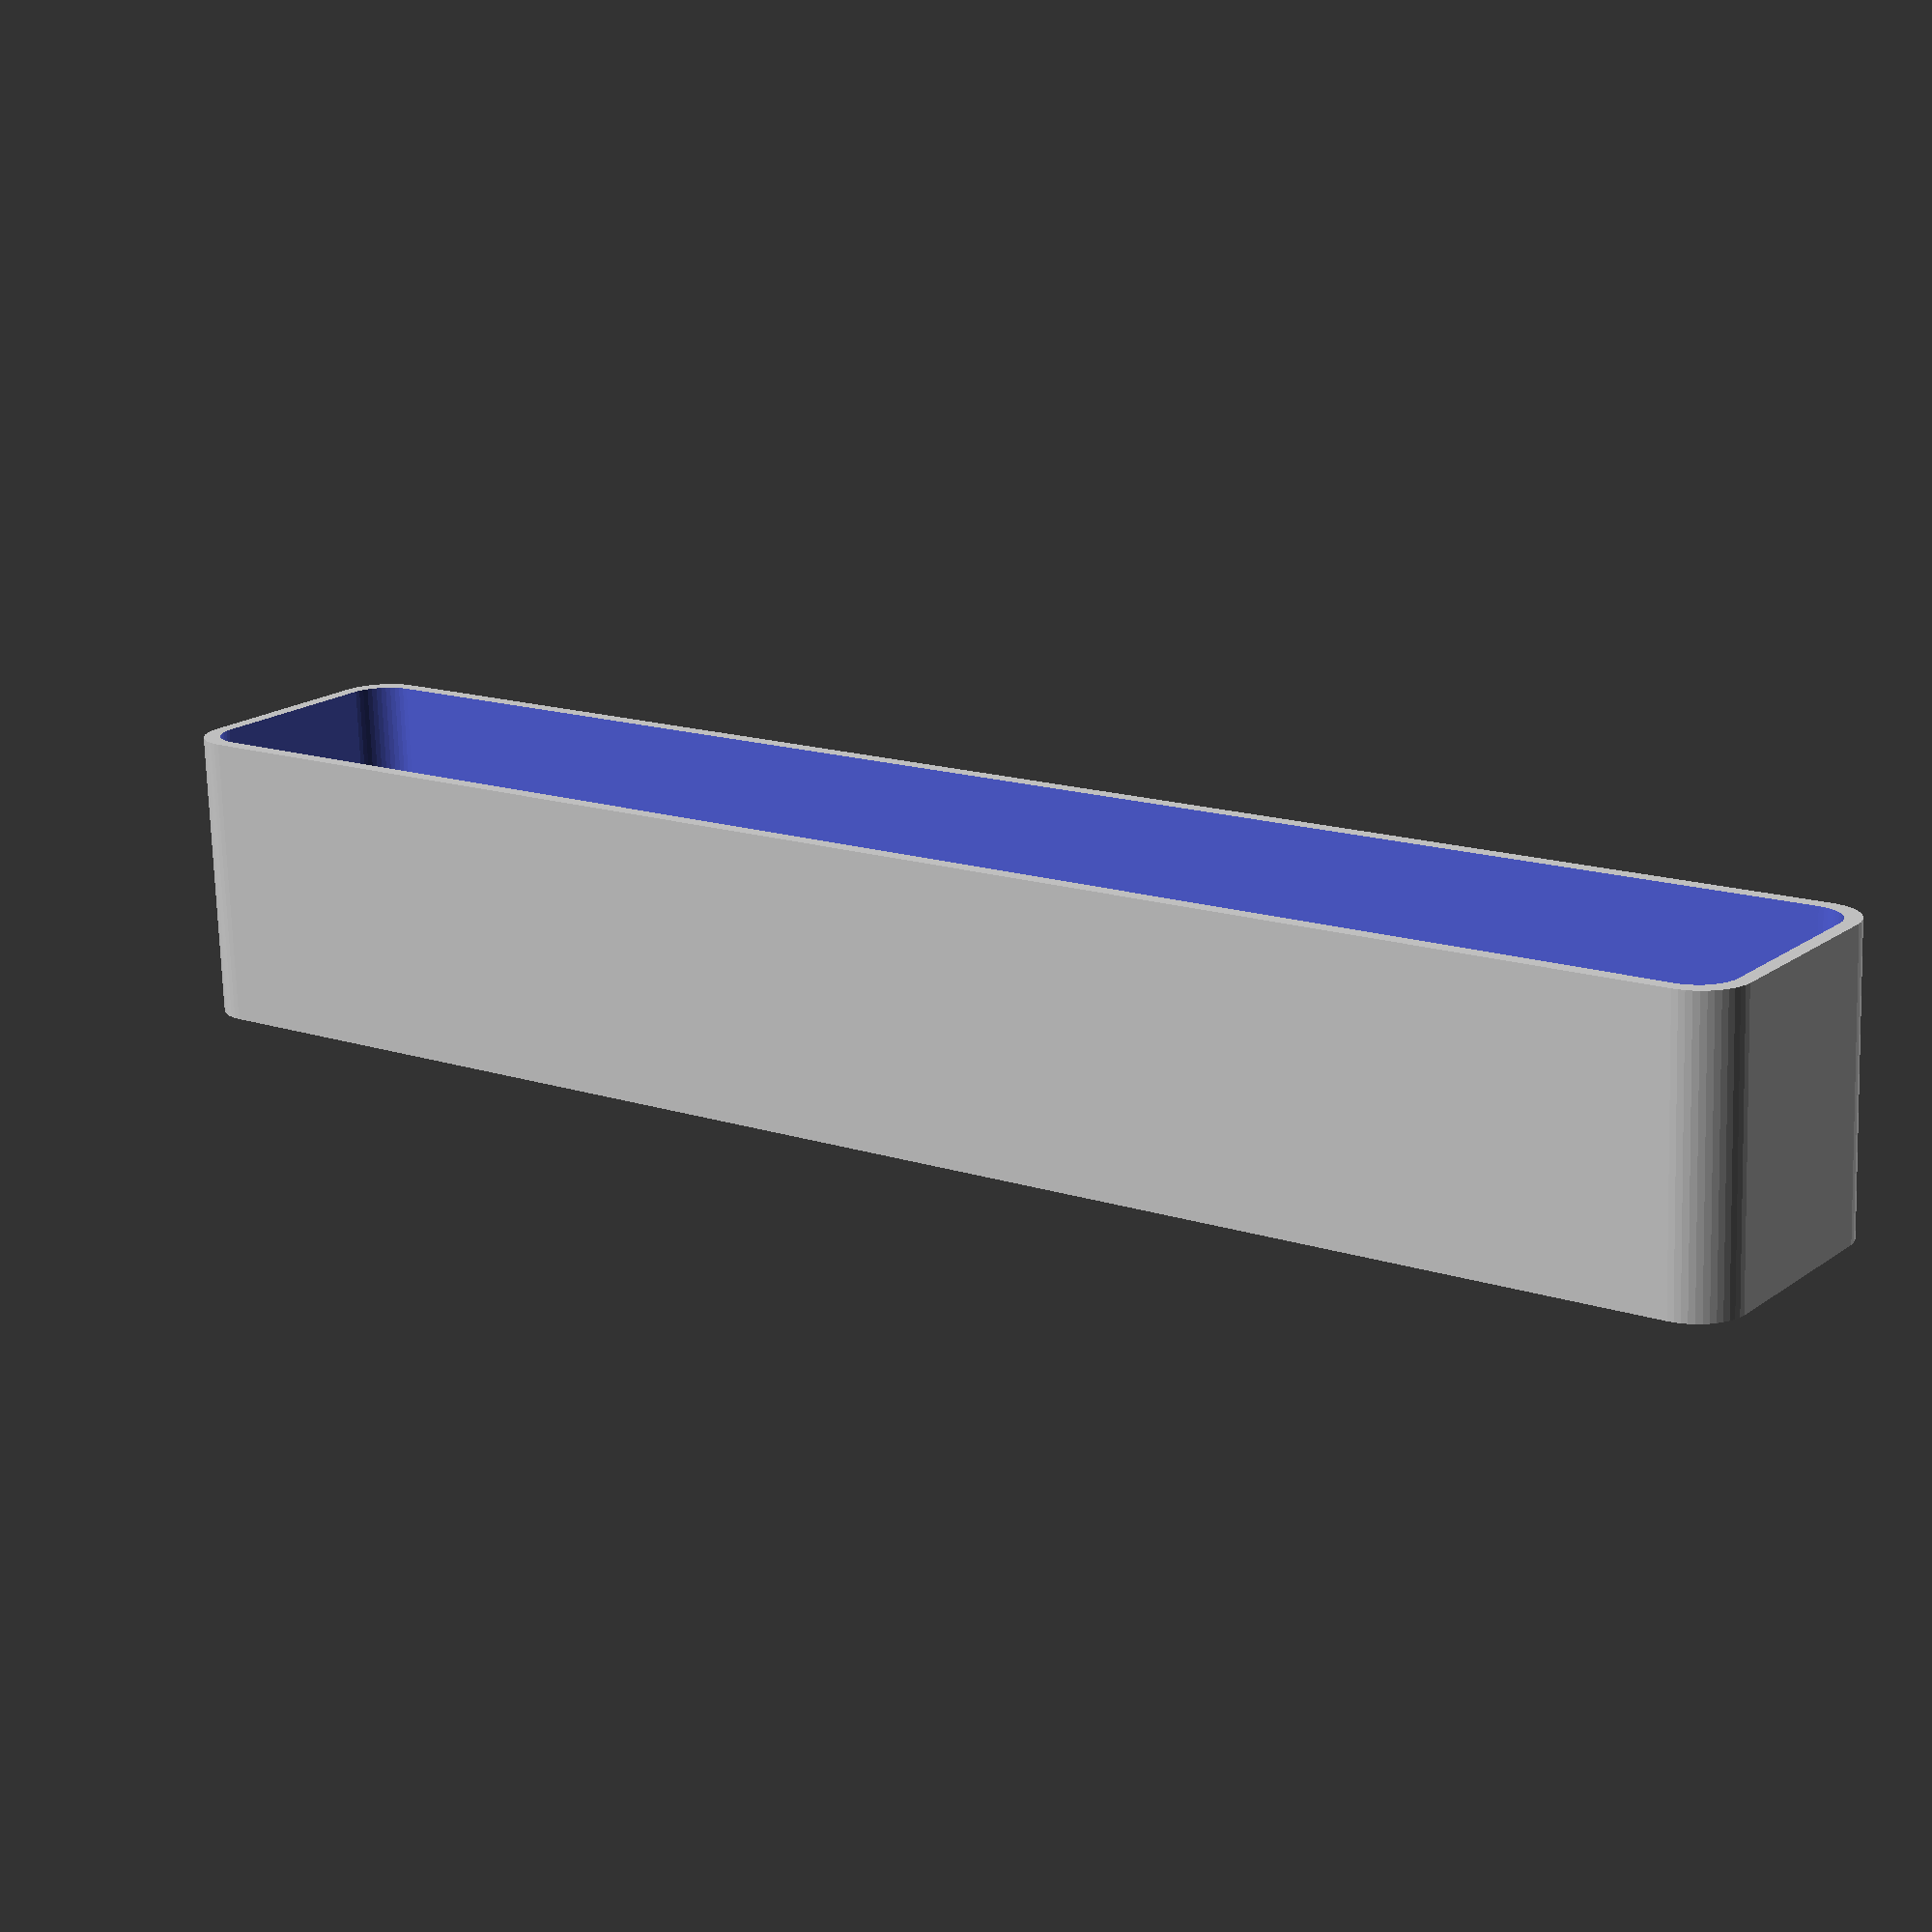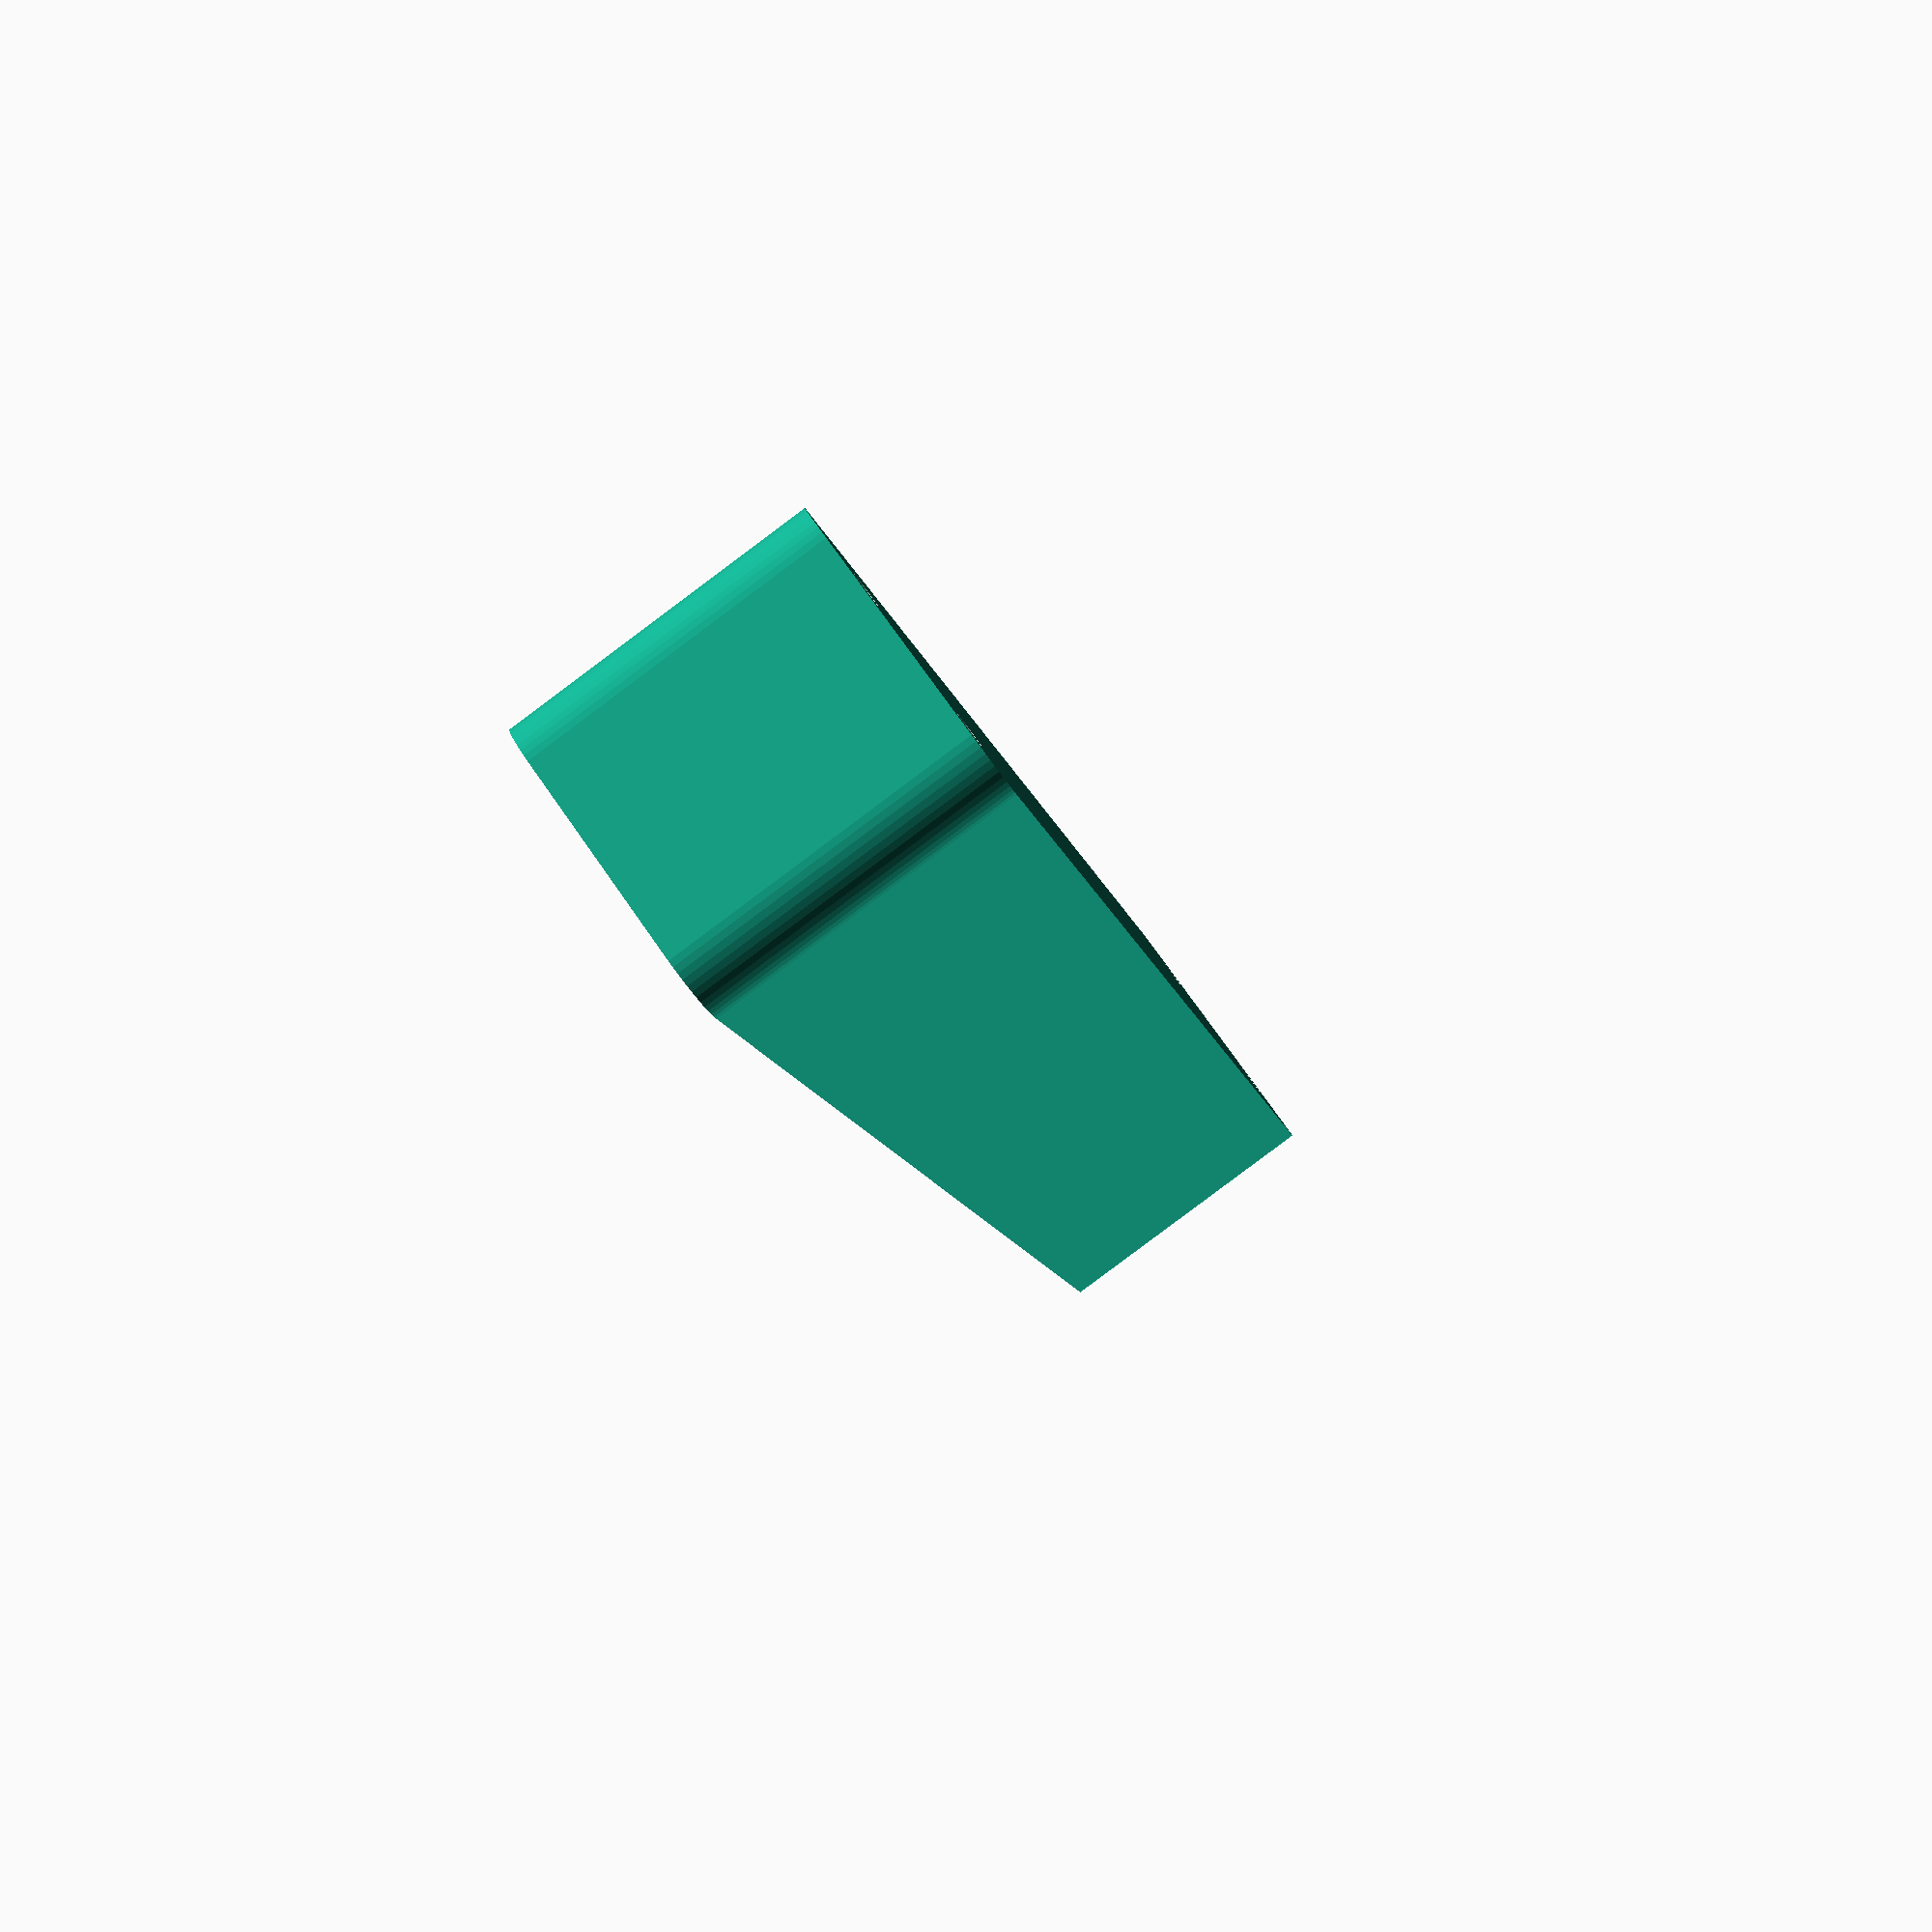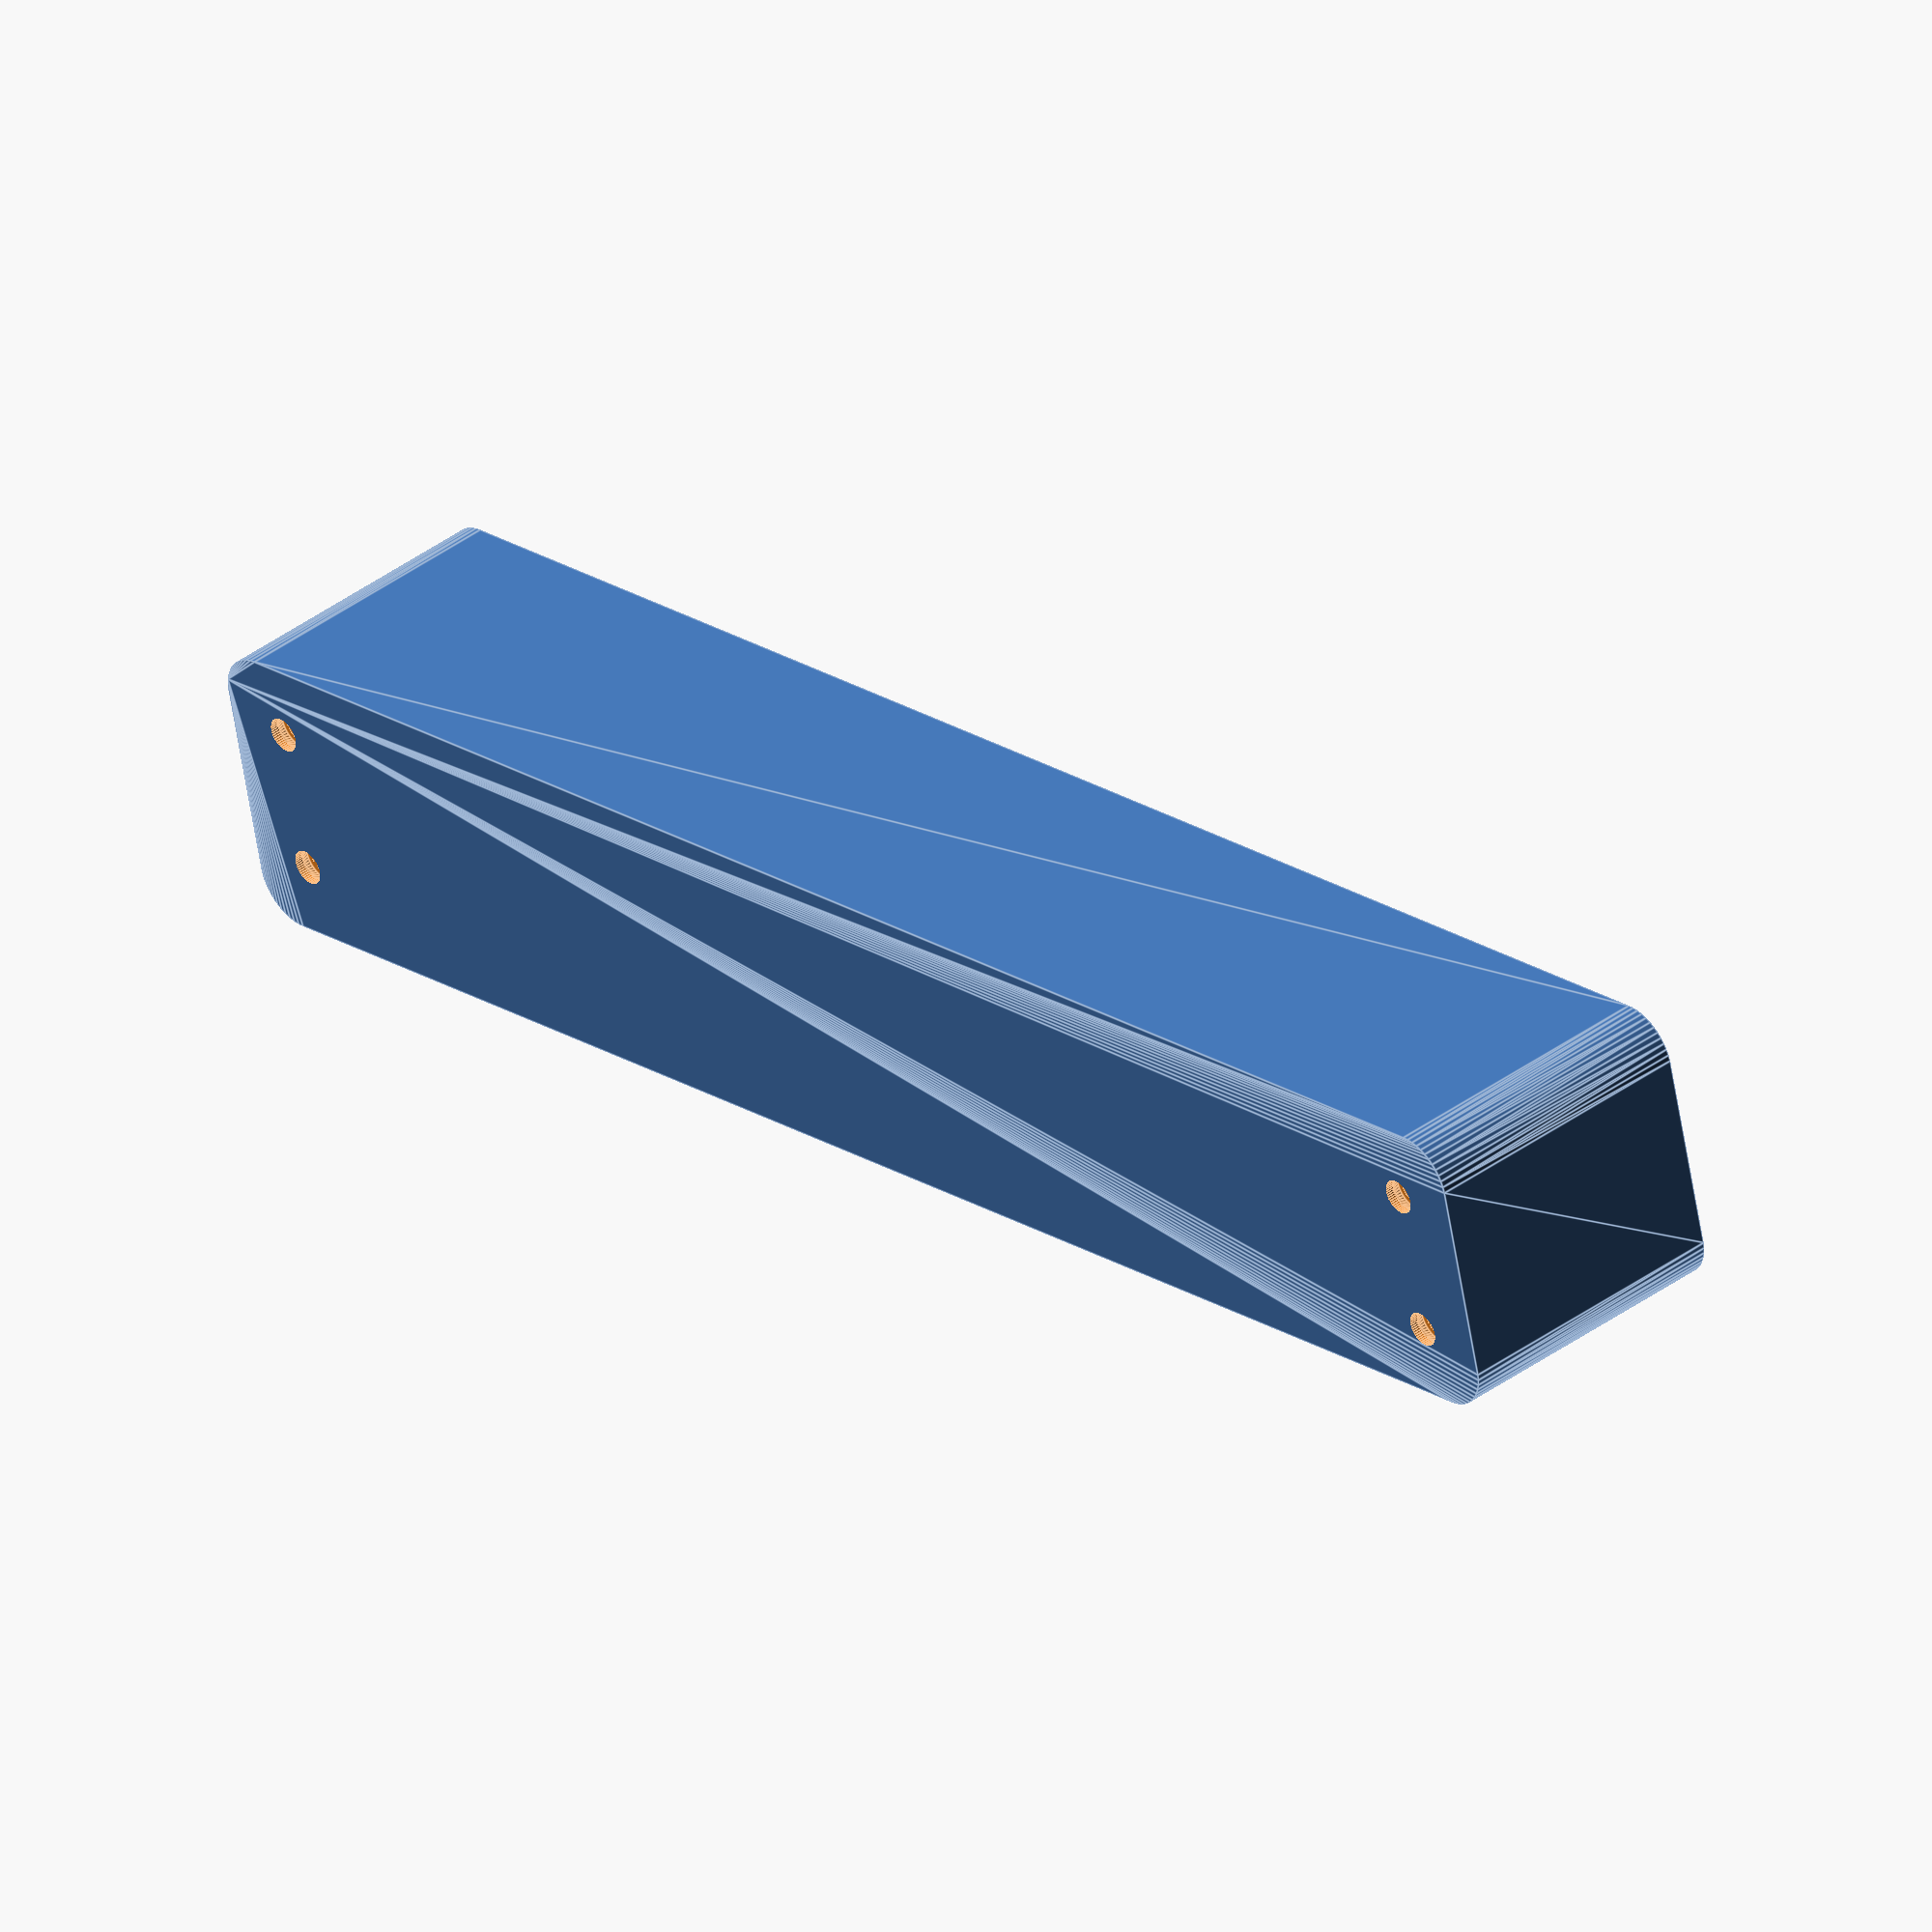
<openscad>
$fn = 50;


difference() {
	union() {
		hull() {
			translate(v = [-10.0000000000, 85.0000000000, 0]) {
				cylinder(h = 30, r = 5);
			}
			translate(v = [10.0000000000, 85.0000000000, 0]) {
				cylinder(h = 30, r = 5);
			}
			translate(v = [-10.0000000000, -85.0000000000, 0]) {
				cylinder(h = 30, r = 5);
			}
			translate(v = [10.0000000000, -85.0000000000, 0]) {
				cylinder(h = 30, r = 5);
			}
		}
	}
	union() {
		translate(v = [-7.5000000000, -82.5000000000, 2]) {
			rotate(a = [0, 0, 0]) {
				difference() {
					union() {
						translate(v = [0, 0, -1.7000000000]) {
							cylinder(h = 1.7000000000, r1 = 1.5000000000, r2 = 2.4000000000);
						}
						translate(v = [0, 0, -6.0000000000]) {
							cylinder(h = 6, r = 1.5000000000);
						}
						translate(v = [0, 0, -6.0000000000]) {
							cylinder(h = 6, r = 1.8000000000);
						}
						translate(v = [0, 0, -6.0000000000]) {
							cylinder(h = 6, r = 1.5000000000);
						}
					}
					union();
				}
			}
		}
		translate(v = [7.5000000000, -82.5000000000, 2]) {
			rotate(a = [0, 0, 0]) {
				difference() {
					union() {
						translate(v = [0, 0, -1.7000000000]) {
							cylinder(h = 1.7000000000, r1 = 1.5000000000, r2 = 2.4000000000);
						}
						translate(v = [0, 0, -6.0000000000]) {
							cylinder(h = 6, r = 1.5000000000);
						}
						translate(v = [0, 0, -6.0000000000]) {
							cylinder(h = 6, r = 1.8000000000);
						}
						translate(v = [0, 0, -6.0000000000]) {
							cylinder(h = 6, r = 1.5000000000);
						}
					}
					union();
				}
			}
		}
		translate(v = [-7.5000000000, 82.5000000000, 2]) {
			rotate(a = [0, 0, 0]) {
				difference() {
					union() {
						translate(v = [0, 0, -1.7000000000]) {
							cylinder(h = 1.7000000000, r1 = 1.5000000000, r2 = 2.4000000000);
						}
						translate(v = [0, 0, -6.0000000000]) {
							cylinder(h = 6, r = 1.5000000000);
						}
						translate(v = [0, 0, -6.0000000000]) {
							cylinder(h = 6, r = 1.8000000000);
						}
						translate(v = [0, 0, -6.0000000000]) {
							cylinder(h = 6, r = 1.5000000000);
						}
					}
					union();
				}
			}
		}
		translate(v = [7.5000000000, 82.5000000000, 2]) {
			rotate(a = [0, 0, 0]) {
				difference() {
					union() {
						translate(v = [0, 0, -1.7000000000]) {
							cylinder(h = 1.7000000000, r1 = 1.5000000000, r2 = 2.4000000000);
						}
						translate(v = [0, 0, -6.0000000000]) {
							cylinder(h = 6, r = 1.5000000000);
						}
						translate(v = [0, 0, -6.0000000000]) {
							cylinder(h = 6, r = 1.8000000000);
						}
						translate(v = [0, 0, -6.0000000000]) {
							cylinder(h = 6, r = 1.5000000000);
						}
					}
					union();
				}
			}
		}
		translate(v = [0, 0, 3]) {
			hull() {
				union() {
					translate(v = [-9.5000000000, 84.5000000000, 4]) {
						cylinder(h = 42, r = 4);
					}
					translate(v = [-9.5000000000, 84.5000000000, 4]) {
						sphere(r = 4);
					}
					translate(v = [-9.5000000000, 84.5000000000, 46]) {
						sphere(r = 4);
					}
				}
				union() {
					translate(v = [9.5000000000, 84.5000000000, 4]) {
						cylinder(h = 42, r = 4);
					}
					translate(v = [9.5000000000, 84.5000000000, 4]) {
						sphere(r = 4);
					}
					translate(v = [9.5000000000, 84.5000000000, 46]) {
						sphere(r = 4);
					}
				}
				union() {
					translate(v = [-9.5000000000, -84.5000000000, 4]) {
						cylinder(h = 42, r = 4);
					}
					translate(v = [-9.5000000000, -84.5000000000, 4]) {
						sphere(r = 4);
					}
					translate(v = [-9.5000000000, -84.5000000000, 46]) {
						sphere(r = 4);
					}
				}
				union() {
					translate(v = [9.5000000000, -84.5000000000, 4]) {
						cylinder(h = 42, r = 4);
					}
					translate(v = [9.5000000000, -84.5000000000, 4]) {
						sphere(r = 4);
					}
					translate(v = [9.5000000000, -84.5000000000, 46]) {
						sphere(r = 4);
					}
				}
			}
		}
	}
}
</openscad>
<views>
elev=253.2 azim=126.0 roll=178.3 proj=p view=wireframe
elev=86.0 azim=161.1 roll=126.7 proj=p view=solid
elev=140.6 azim=103.5 roll=312.7 proj=o view=edges
</views>
